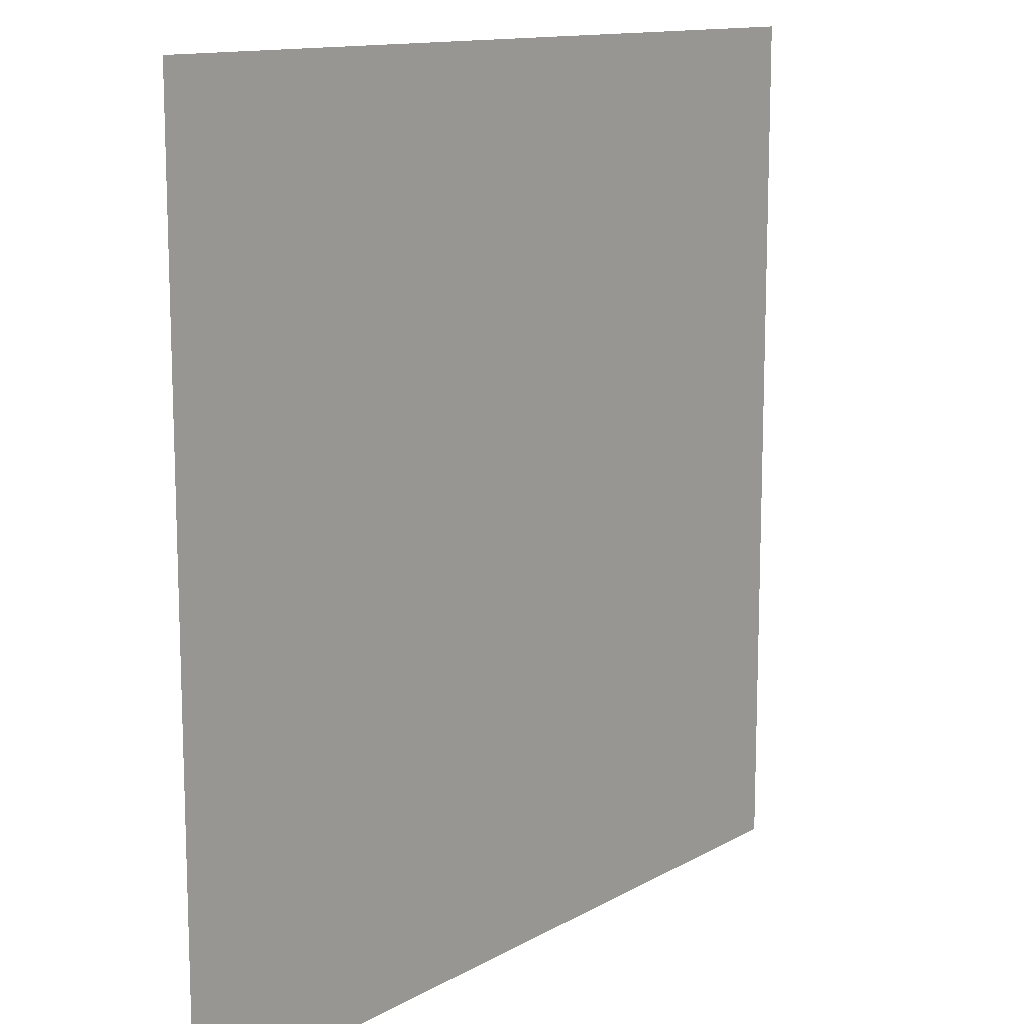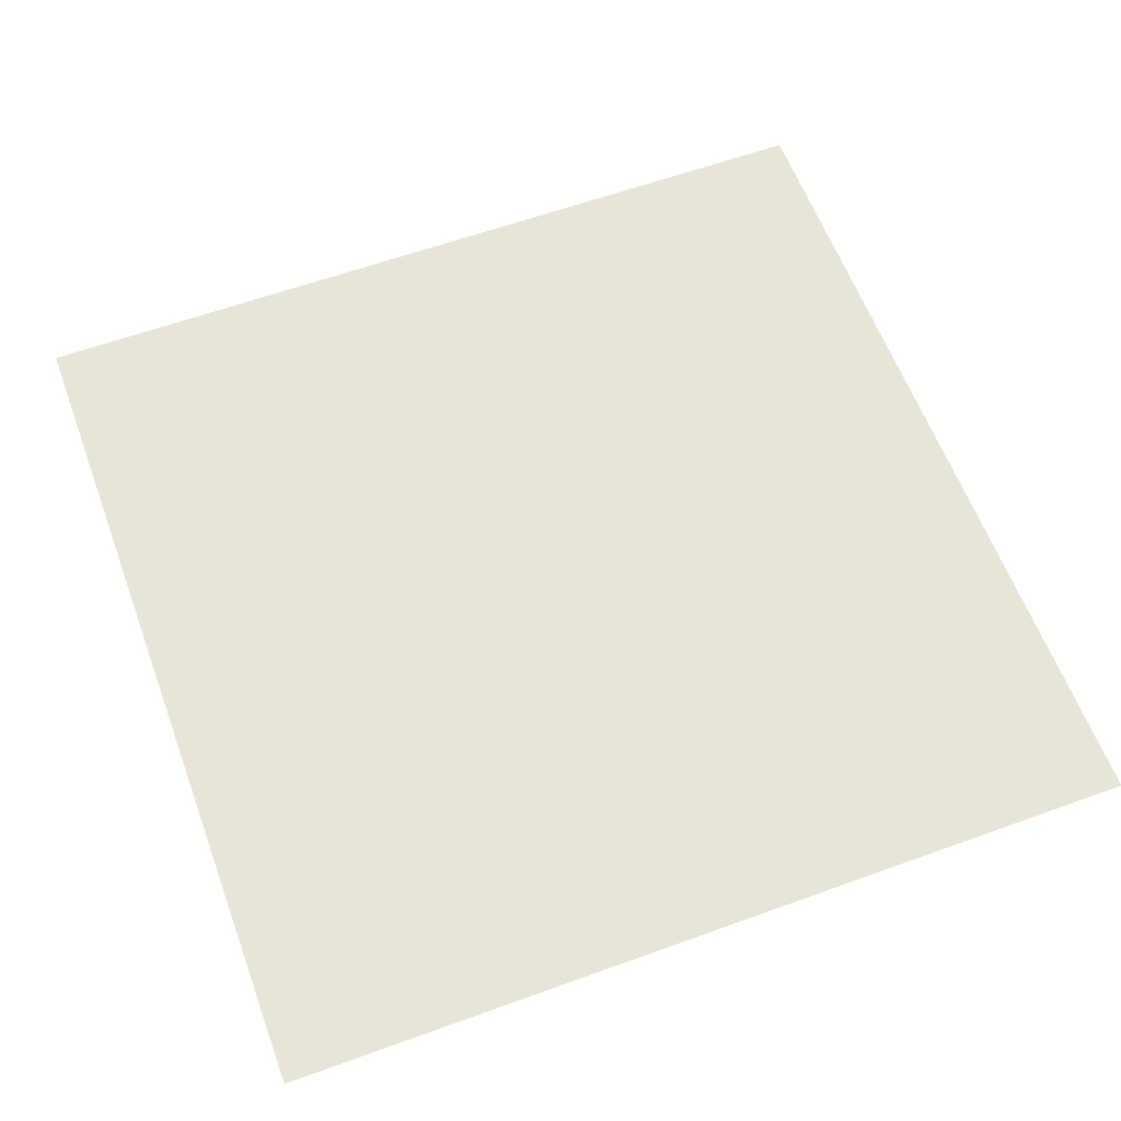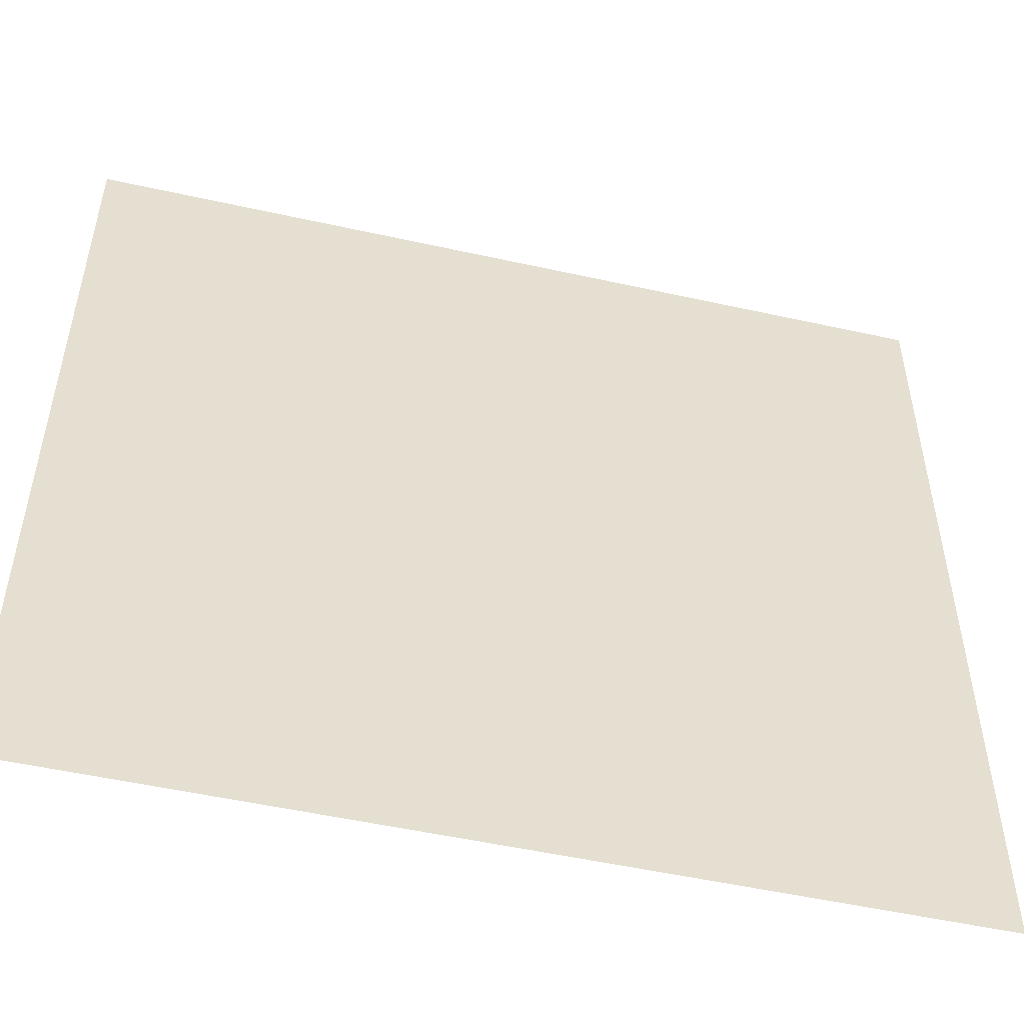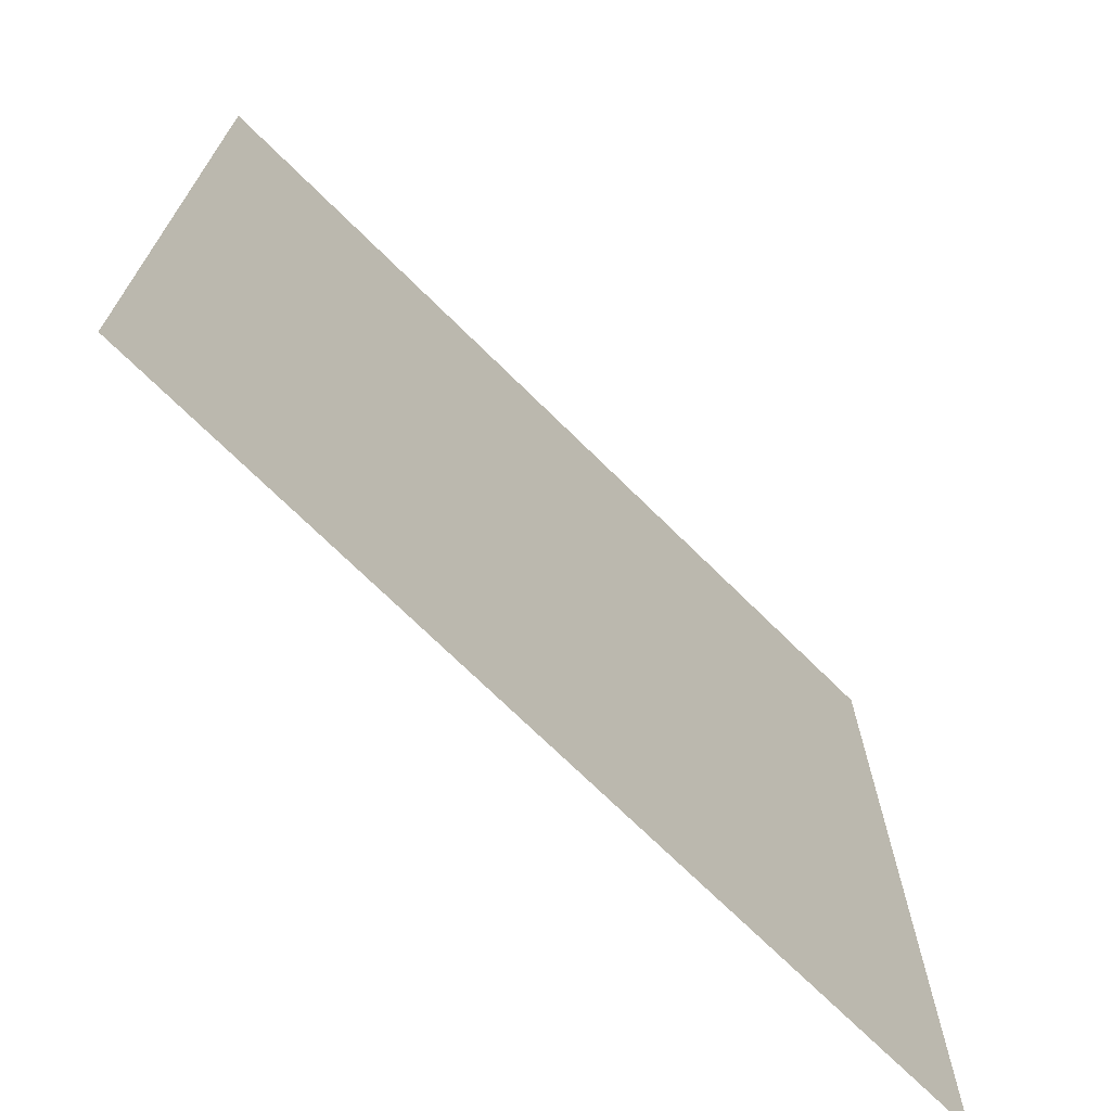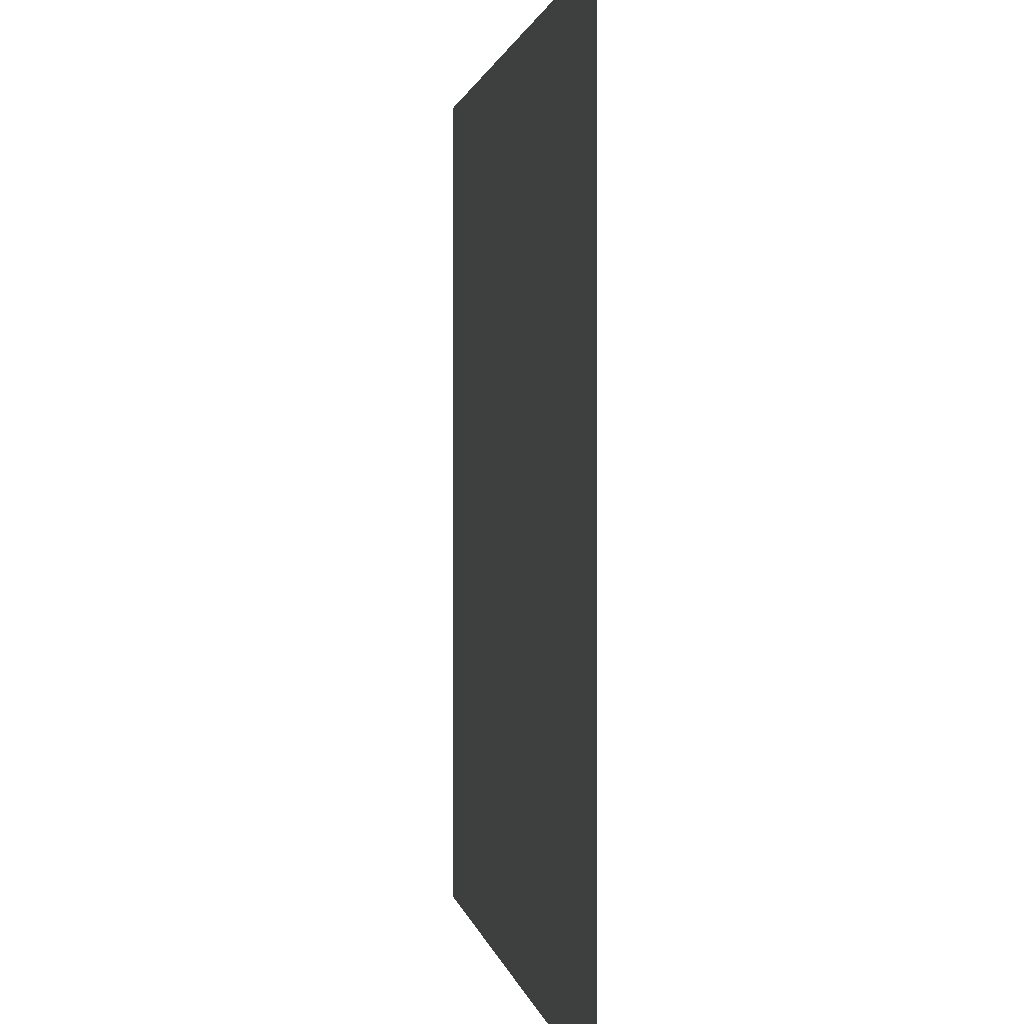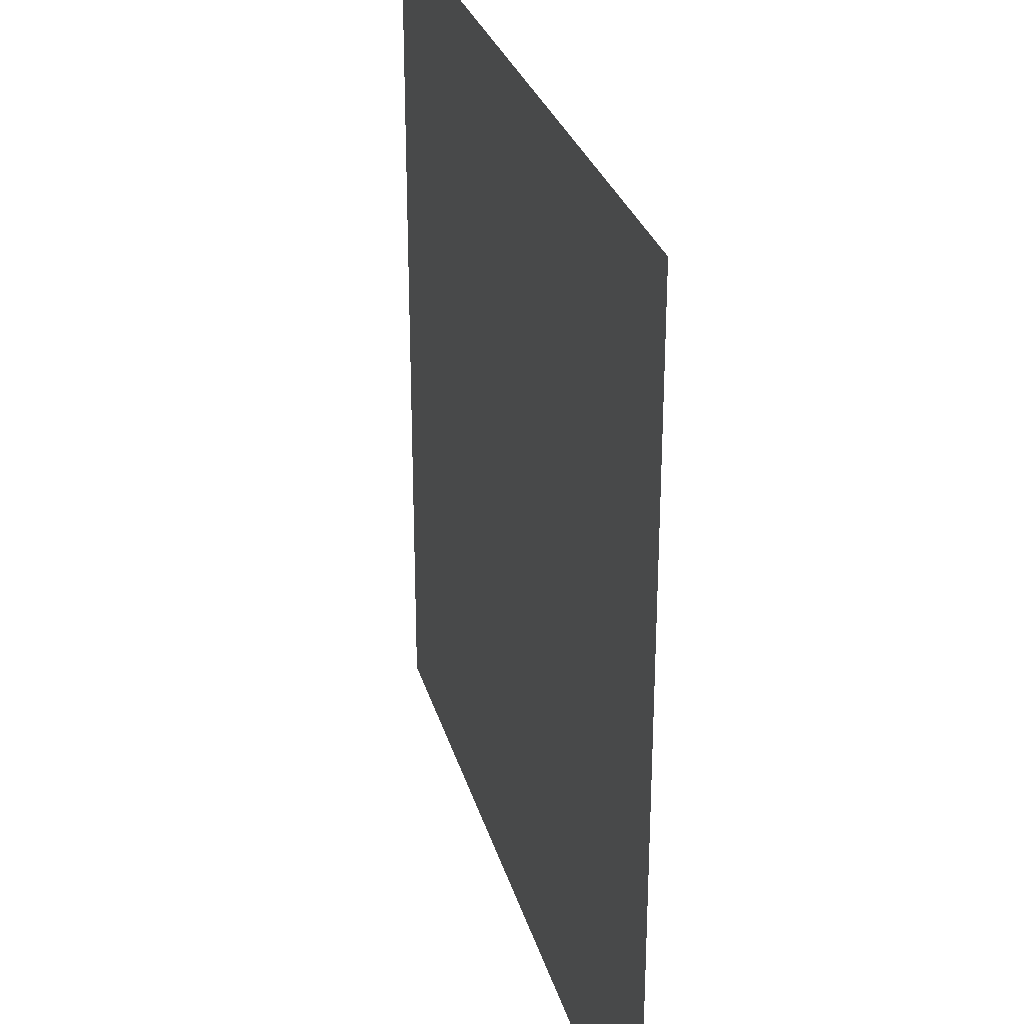
<metadata>
{"format":"obj","ext":"obj","renderer":"f3d","projection":"perspective","resolution":1024,"background":"white","views":[{"elev":12.6,"azim":127.9,"up":"+Z"},{"elev":60.7,"azim":-110.3,"up":"+Y"},{"elev":-52.0,"azim":166.5,"up":"+Z"},{"elev":-71.4,"azim":135.3,"up":"+Z"},{"elev":1.2,"azim":81.4,"up":"+Z"},{"elev":28.6,"azim":-104.7,"up":"+Z"}]}
</metadata>
<code>
o SM_Env_FloorTile_05
v 87.02 2.5e-05 -76.16
v 99.69 2.3e-05 -68.13
v 150 2.5e-05 -76.16
v 76.16 2.1e-05 -62.91
v 76.16 1.1e-05 -31.85
v 83.46 1.7e-05 -52.55
v 150 1e-06 -0.7727
v 109.5 1e-06 -0.7727
v 95.64 1.8e-05 -55.28
v 92.98 3e-06 -10.47
v -74.61 2.5e-05 -76.16
v -74.61 1e-06 -0.7727
v -45.34 2.5e-05 -76.16
v -42.98 1.9e-05 -56.87
v 0.7729 1e-06 -0.7727
v -28.43 1.5e-05 -47.04
v 0.7729 1.9e-05 -57.21
v -16.1 1.9e-05 -57.34
v -74.61 -2.5e-05 74.61
v -49.91 -2.7e-05 84.11
v 0.7729 -2.5e-05 74.61
v 0.7729 -3.9e-05 120.2
v -48.9 -3.3e-05 101.5
v -74.61 -4.9e-05 150
v 0.7729 -4.9e-05 150
v -74.61 -3.6e-05 110.4
v -62.2 -3.3e-05 102.6
v 0.7729 -4.1e-05 128
v 76.16 -3.3e-05 99.79
v 88.09 -3.1e-05 92.57
v 76.16 -2.5e-05 74.61
v 150 -2.5e-05 74.61
v 99.2 -3.4e-05 104.2
v 150 -4.9e-05 150
v 94 -3.9e-05 117.8
v 76.16 -3.7e-05 113.7
v 76.16 -4.9e-05 150
v -82.9 6e-06 -18.58
v -100.1 1e-06 -0.7727
v -107.2 3e-06 -12.08
v -150 1e-06 -0.7727
v -150 2.5e-05 -76.16
v -121.4 2.5e-05 -76.16
v -97.07 7e-06 -22.83
v -113.4 2.5e-05 -76.16
v -84.28 -2.5e-05 74.61
v -150 -2.5e-05 74.61
v -93.55 -2.7e-05 85.32
v -150 -4.9e-05 150
v -93.66 -3.3e-05 98.28
v 19.45 9e-06 -26.63
v 63.08 1.3e-05 -39.15
v 76.16 2.5e-05 -76.16
v 12.94 2.5e-05 -76.16
v 38.85 9e-06 -28.43
v 9.171 -4.4e-05 134.8
v 10.95 -3.7e-05 113.1
v 17.17 -4.3e-05 130.3
v 20.96 -3.9e-05 119.3
v 113.2 -7e-06 21.06
v 99.1 -1.3e-05 39.05
v 76.16 -1.3e-05 37.5
v 10.16 -7e-06 23.76
v 64.94 -1.7e-05 51.56
v 37.22 -1.7e-05 52.47
v 31.85 -9e-06 28.57
v -74.61 -1.3e-05 37.57
v -68.01 -1.5e-05 47.69
v -58.06 -1.3e-05 41.76
v -58.79 -9e-06 28.23
v -74.61 -7e-06 23.72
v -84.06 -3e-06 8.35
v 76.16 4.9e-05 -150
v 76.16 3.9e-05 -119.3
v 150 4.9e-05 -150
v 85.31 3.7e-05 -113.5
v 76.16 3.3e-05 -100.2
v 0.7729 4.9e-05 -150
v 0.7729 3.1e-05 -96.6
v 64.27 3.3e-05 -102.9
v 61.1 3.8e-05 -116.9
v -6.986 3.3e-05 -101.1
v -74.61 4.9e-05 -150
v -17.21 3.1e-05 -93.97
v -35.22 3.1e-05 -94.15
v -130.8 2.7e-05 -84.42
v -105.5 2.7e-05 -84.02
v -150 4.9e-05 -150
v -124.7 3.1e-05 -94.15
v -112.2 3.1e-05 -93.11
v 20.74 1e-06 -0.7729
v 30.75 -4e-06 12.11
v 76.16 1e-06 -0.7727
v 51.95 -5e-06 15.53
v 55.29 -1.1e-05 36.1
v 0.7729 2.5e-05 -76.16
f 1 2 3
f 4 5 6
f 3 2 7
f 7 2 8
f 2 9 8
f 8 9 10
f 9 6 10
f 6 5 10
f 11 12 13
f 13 12 14
f 12 15 14
f 14 15 16
f 17 18 15
f 18 16 15
f 19 20 21
f 21 20 22
f 20 23 22
f 24 25 26
f 26 25 27
f 27 25 23
f 25 28 23
f 23 28 22
f 29 30 31
f 31 30 32
f 30 33 32
f 32 33 34
f 33 35 34
f 36 37 35
f 35 37 34
f 12 11 38
f 39 40 41
f 41 40 42
f 42 40 43
f 40 44 43
f 43 44 45
f 45 44 11
f 11 44 38
f 46 47 48
f 47 49 48
f 48 49 50
f 24 26 49
f 26 50 49
f 15 51 17
f 5 4 52
f 53 54 4
f 4 54 52
f 52 54 55
f 54 17 55
f 17 51 55
f 28 25 56
f 22 57 21
f 25 37 56
f 56 37 58
f 37 36 58
f 58 36 59
f 21 57 31
f 31 57 29
f 57 59 29
f 36 29 59
f 8 60 7
f 7 60 32
f 60 61 32
f 62 31 61
f 61 31 32
f 15 21 63
f 62 64 31
f 31 64 21
f 64 65 21
f 63 21 66
f 21 65 66
f 67 19 68
f 19 21 68
f 68 21 69
f 21 15 69
f 69 15 70
f 12 71 15
f 15 71 70
f 12 72 71
f 47 46 41
f 41 46 39
f 39 46 72
f 72 46 71
f 71 46 67
f 46 19 67
f 73 74 75
f 74 76 75
f 75 76 3
f 53 1 77
f 76 77 3
f 77 1 3
f 78 79 73
f 53 77 54
f 77 80 54
f 54 80 79
f 80 81 79
f 74 73 81
f 79 81 73
f 79 78 82
f 78 83 82
f 82 83 84
f 84 83 85
f 11 13 83
f 83 13 85
f 43 86 42
f 45 11 87
f 42 86 88
f 86 89 88
f 88 89 83
f 89 90 83
f 11 83 87
f 90 87 83
f 26 19 50
f 50 19 48
f 46 48 19
f 26 27 19
f 19 27 20
f 27 23 20
f 91 92 93
f 92 94 93
f 93 94 62
f 94 95 62
f 93 5 91
f 5 52 91
f 52 55 91
f 55 51 91
f 8 10 93
f 93 10 5
f 93 62 8
f 8 62 60
f 62 61 60
f 13 96 85
f 85 96 84
f 84 96 82
f 79 82 96
f 54 79 96
f 17 54 96
f 13 14 96
f 14 16 96
f 16 18 96
f 96 18 17
f 35 33 36
f 36 33 29
f 33 30 29
f 81 80 74
f 74 80 77
f 77 76 74
f 87 90 45
f 90 89 45
f 45 89 43
f 89 86 43
f 62 95 64
f 64 95 65
f 65 95 66
f 95 94 66
f 94 92 66
f 15 63 91
f 91 63 92
f 63 66 92
f 51 15 91
f 12 38 39
f 38 44 39
f 44 40 39
f 39 72 12
f 53 4 1
f 1 4 2
f 2 4 9
f 4 6 9
f 59 57 58
f 57 22 58
f 22 28 58
f 28 56 58
f 71 67 70
f 70 67 69
f 67 68 69

</code>
